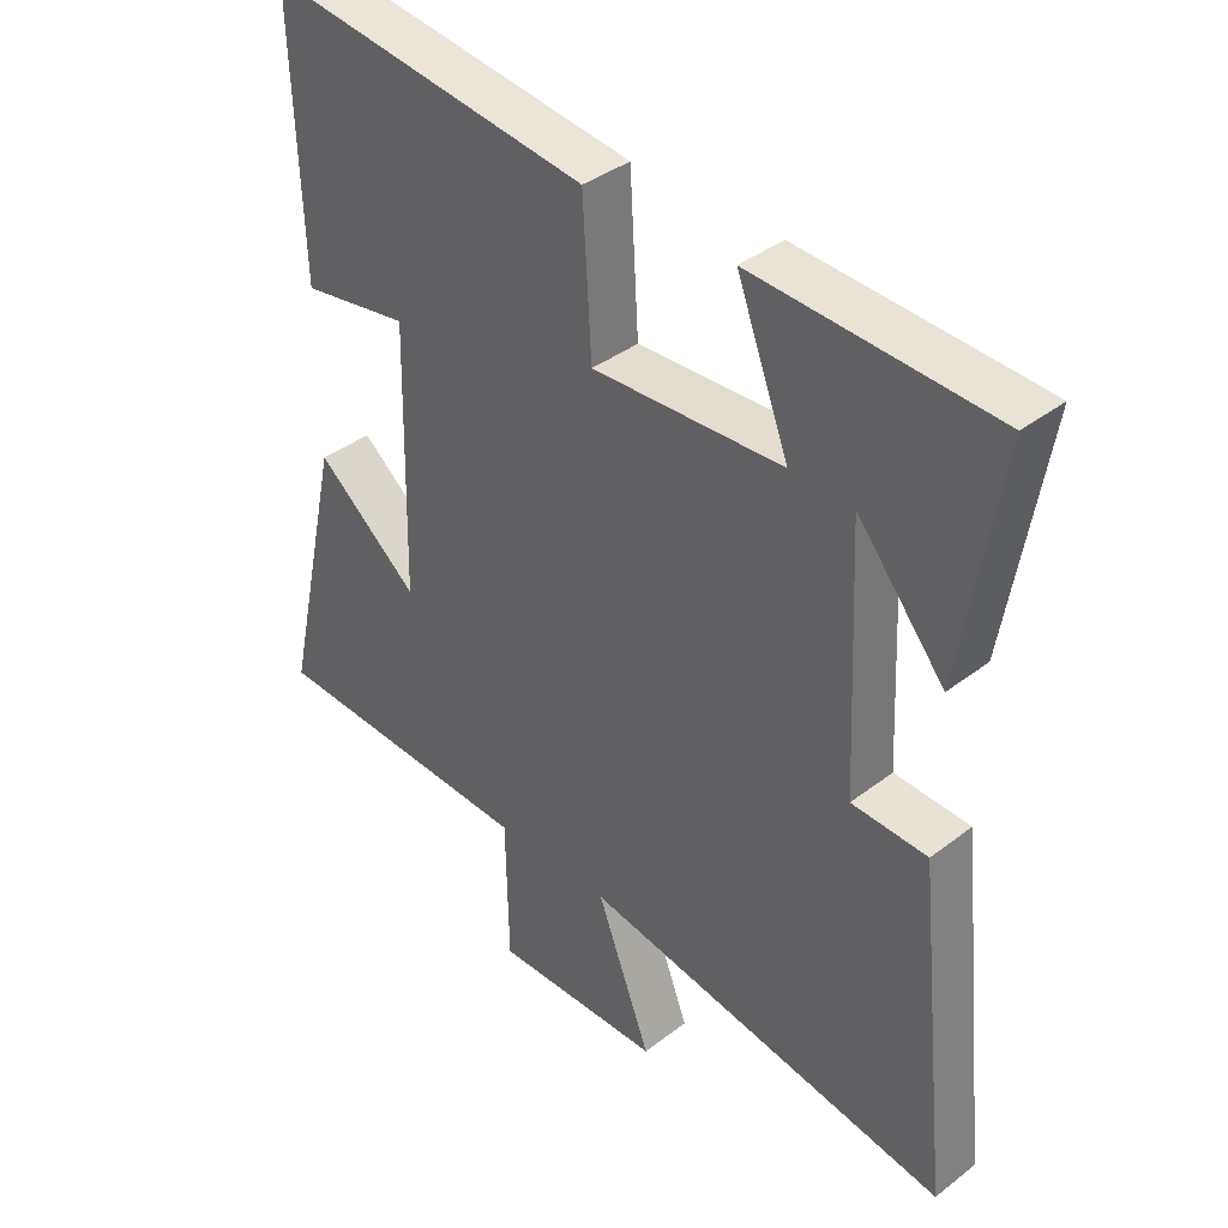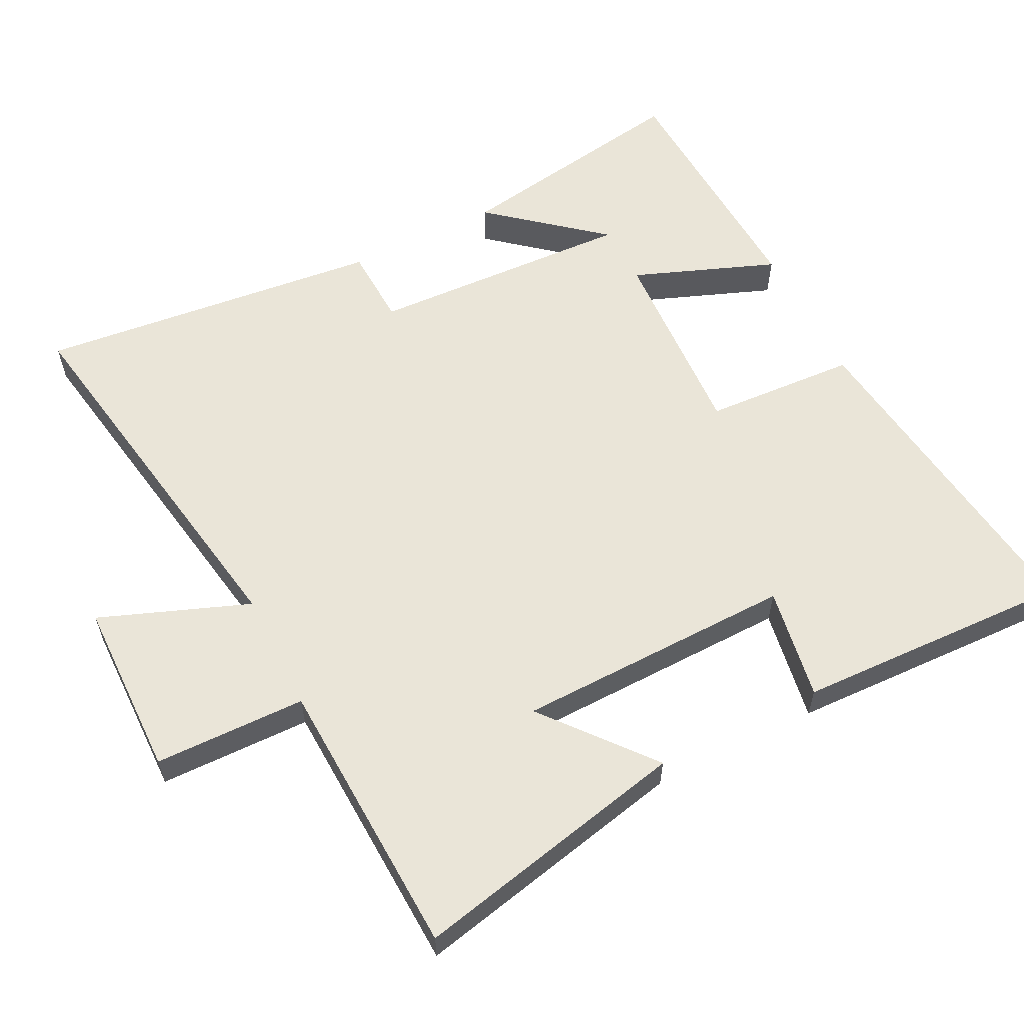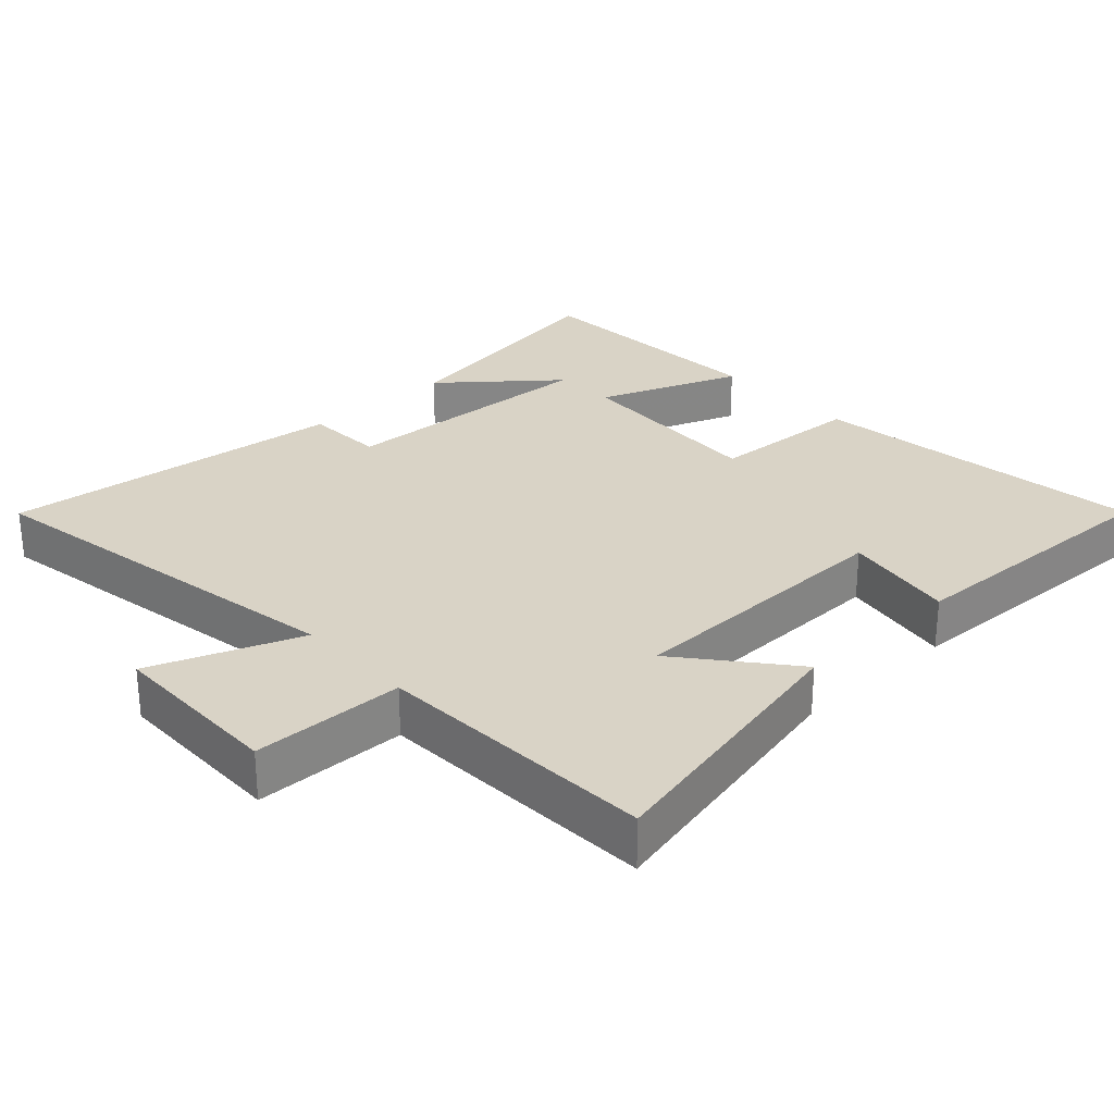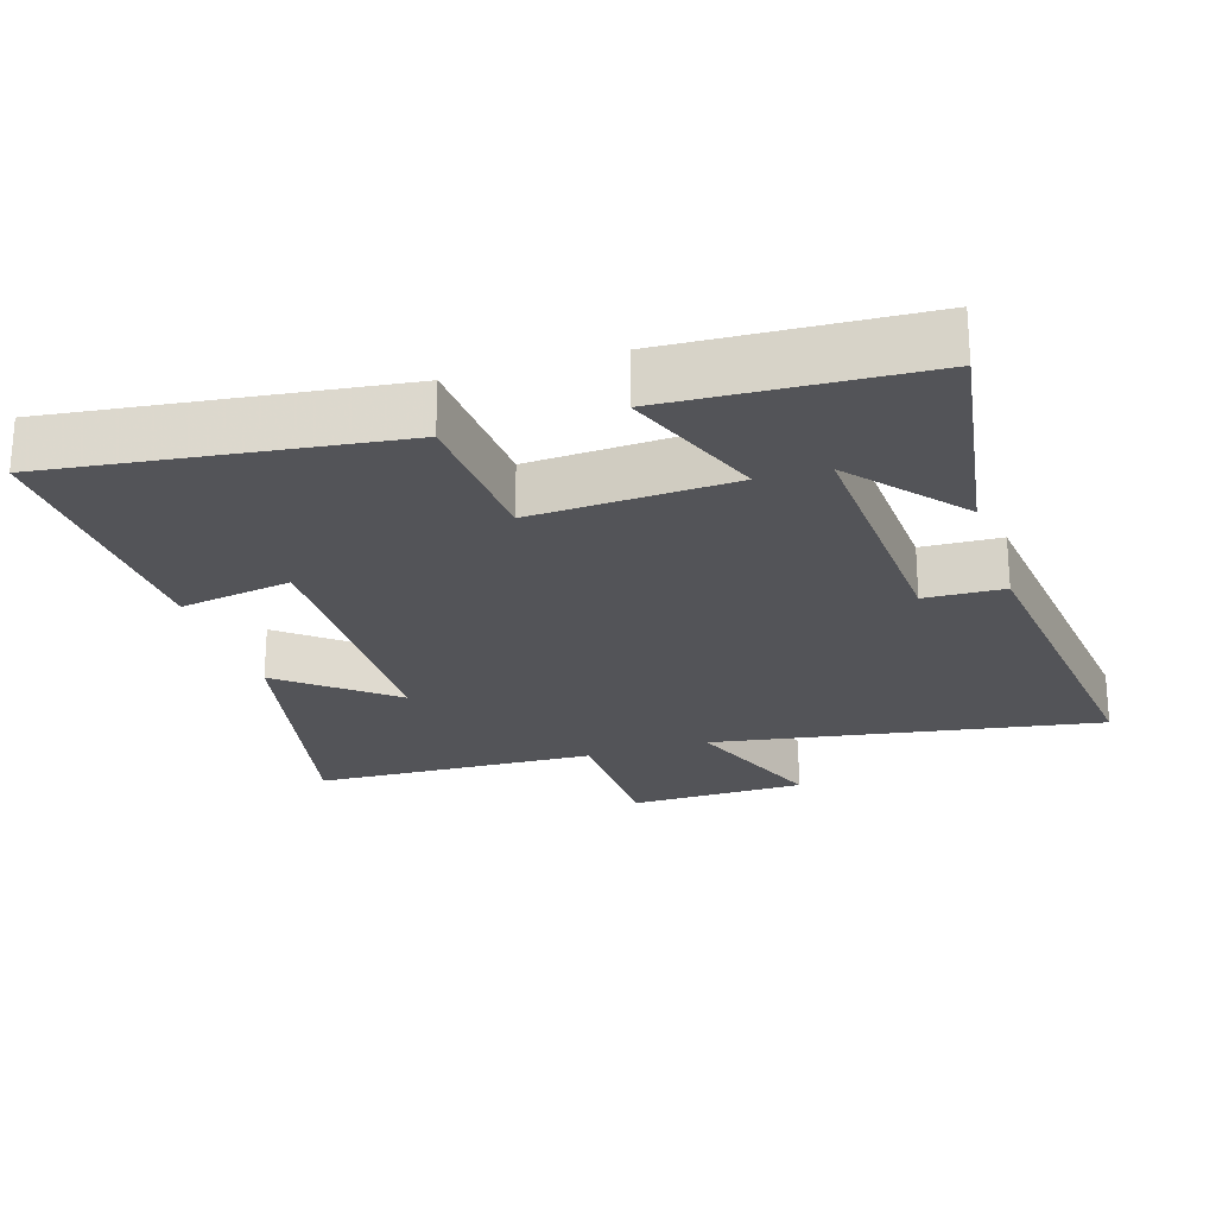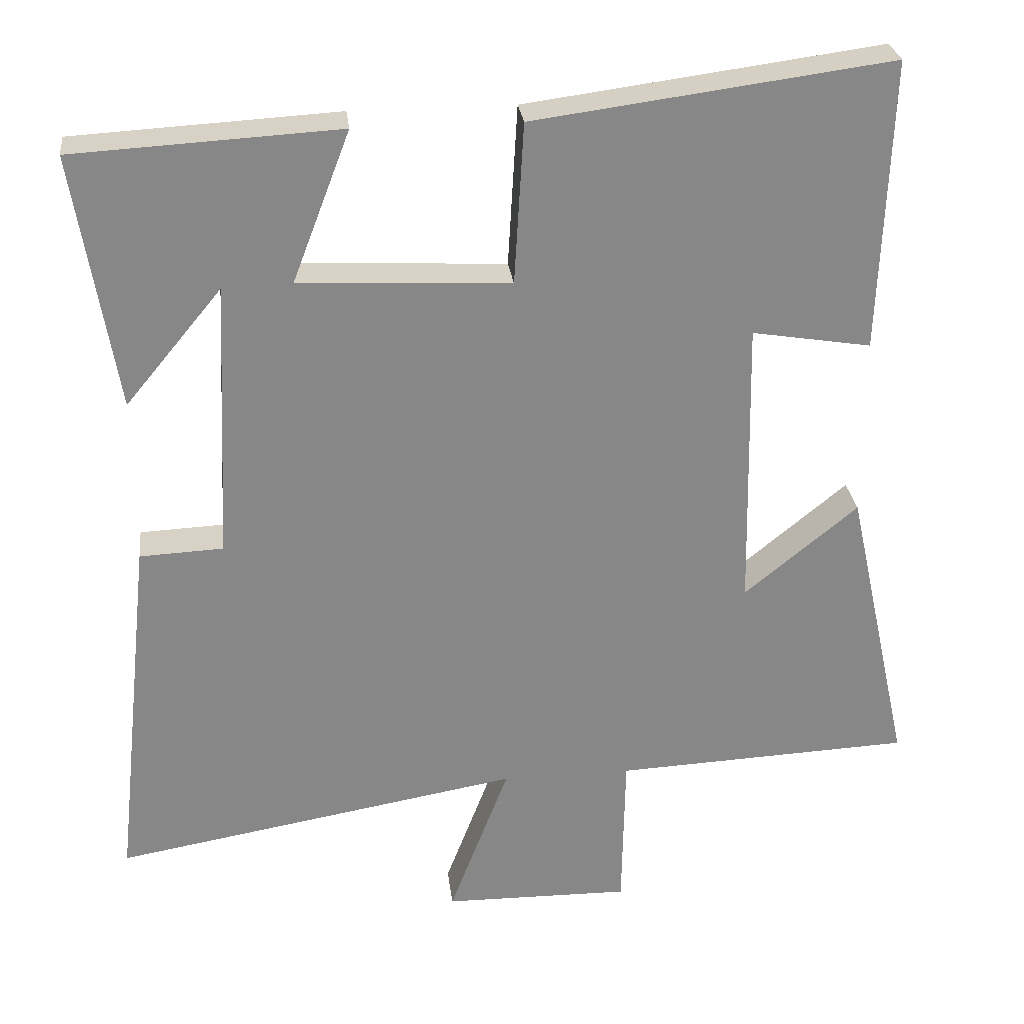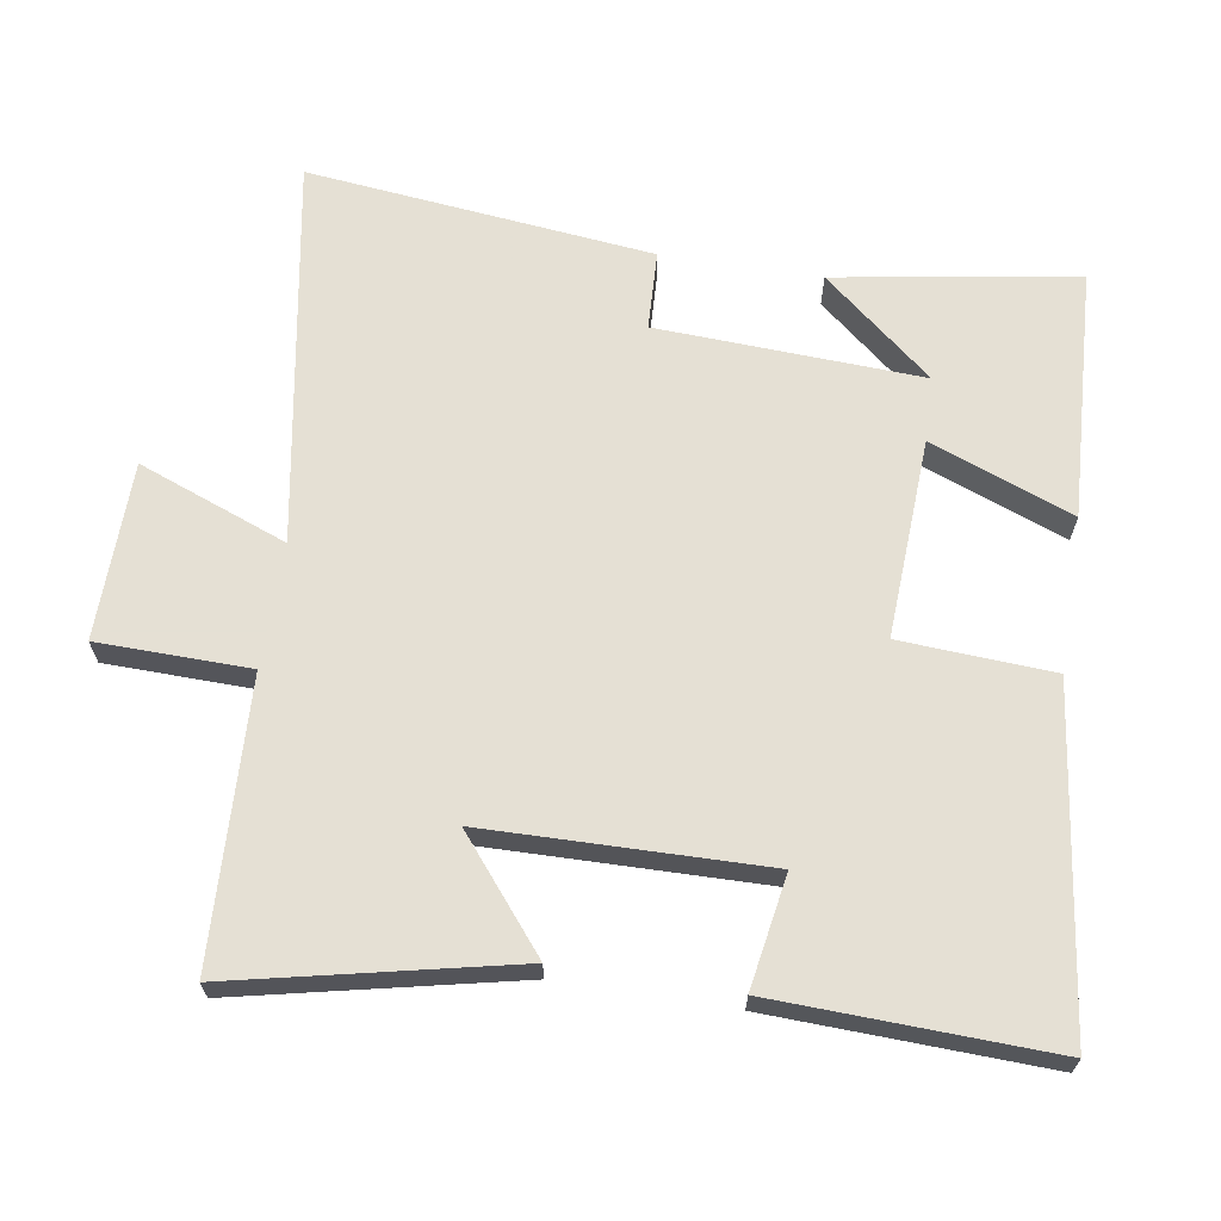
<metadata>
{"format":"obj","ext":"obj","renderer":"f3d","projection":"perspective","resolution":1024,"background":"white","views":[{"elev":38.2,"azim":45.8,"up":"+Z"},{"elev":59.1,"azim":-116.7,"up":"+Y"},{"elev":28.3,"azim":-132.8,"up":"+Y"},{"elev":-23.6,"azim":17.8,"up":"+Y"},{"elev":27.8,"azim":173.3,"up":"+Z"},{"elev":65.9,"azim":-80.9,"up":"+Y"}]}
</metadata>
<code>
v 0.554 0.07 -0.595
v -0.003 0.07 -0.5
v 0.079 0.07 -0.715
v -0.177 0.07 -0.719
v -0.181 0.07 -0.5
v -0.588 0.07 -0.482
v -0.5 0.07 -0.082
v -0.345 0.07 -0.209
v -0.337 0.07 0.193
v -0.5 0.07 0.166
v -0.514 0.07 0.564
v -0.027 0.07 0.5
v -0.014 0.07 0.28
v 0.274 0.07 0.294
v 0.195 0.07 0.5
v 0.557 0.07 0.48
v 0.5 0.07 0.132
v 0.368 0.07 0.291
v 0.386 0.07 -0.091
v 0.5 0.07 -0.096
v 0.554 0 -0.595
v -0.003 0 -0.5
v 0.079 0 -0.715
v -0.177 0 -0.719
v -0.181 0 -0.5
v -0.588 0 -0.482
v -0.5 0 -0.082
v -0.345 0 -0.209
v -0.337 0 0.193
v -0.5 0 0.166
v -0.514 0 0.564
v -0.027 0 0.5
v -0.014 0 0.28
v 0.274 0 0.294
v 0.195 0 0.5
v 0.557 0 0.48
v 0.5 0 0.132
v 0.368 0 0.291
v 0.386 0 -0.091
v 0.5 0 -0.096
f 19 20 1 2
f 18 19 2
f 15 16 17 18
f 14 15 18
f 13 14 18 2
f 11 12 13
f 10 11 13
f 9 10 13
f 8 9 13 2
f 7 8 2
f 6 7 2
f 5 6 2
f 2 3 4 5
f 22 21 40 39
f 22 39 38
f 38 37 36 35
f 38 35 34
f 22 38 34 33
f 33 32 31
f 33 31 30
f 33 30 29
f 22 33 29 28
f 22 28 27
f 22 27 26
f 22 26 25
f 25 24 23 22
f 1 21 22 2
f 2 22 23 3
f 3 23 24 4
f 4 24 25 5
f 5 25 26 6
f 6 26 27 7
f 7 27 28 8
f 8 28 29 9
f 9 29 30 10
f 10 30 31 11
f 11 31 32 12
f 12 32 33 13
f 13 33 34 14
f 14 34 35 15
f 15 35 36 16
f 16 36 37 17
f 17 37 38 18
f 18 38 39 19
f 19 39 40 20
f 20 40 21 1

</code>
